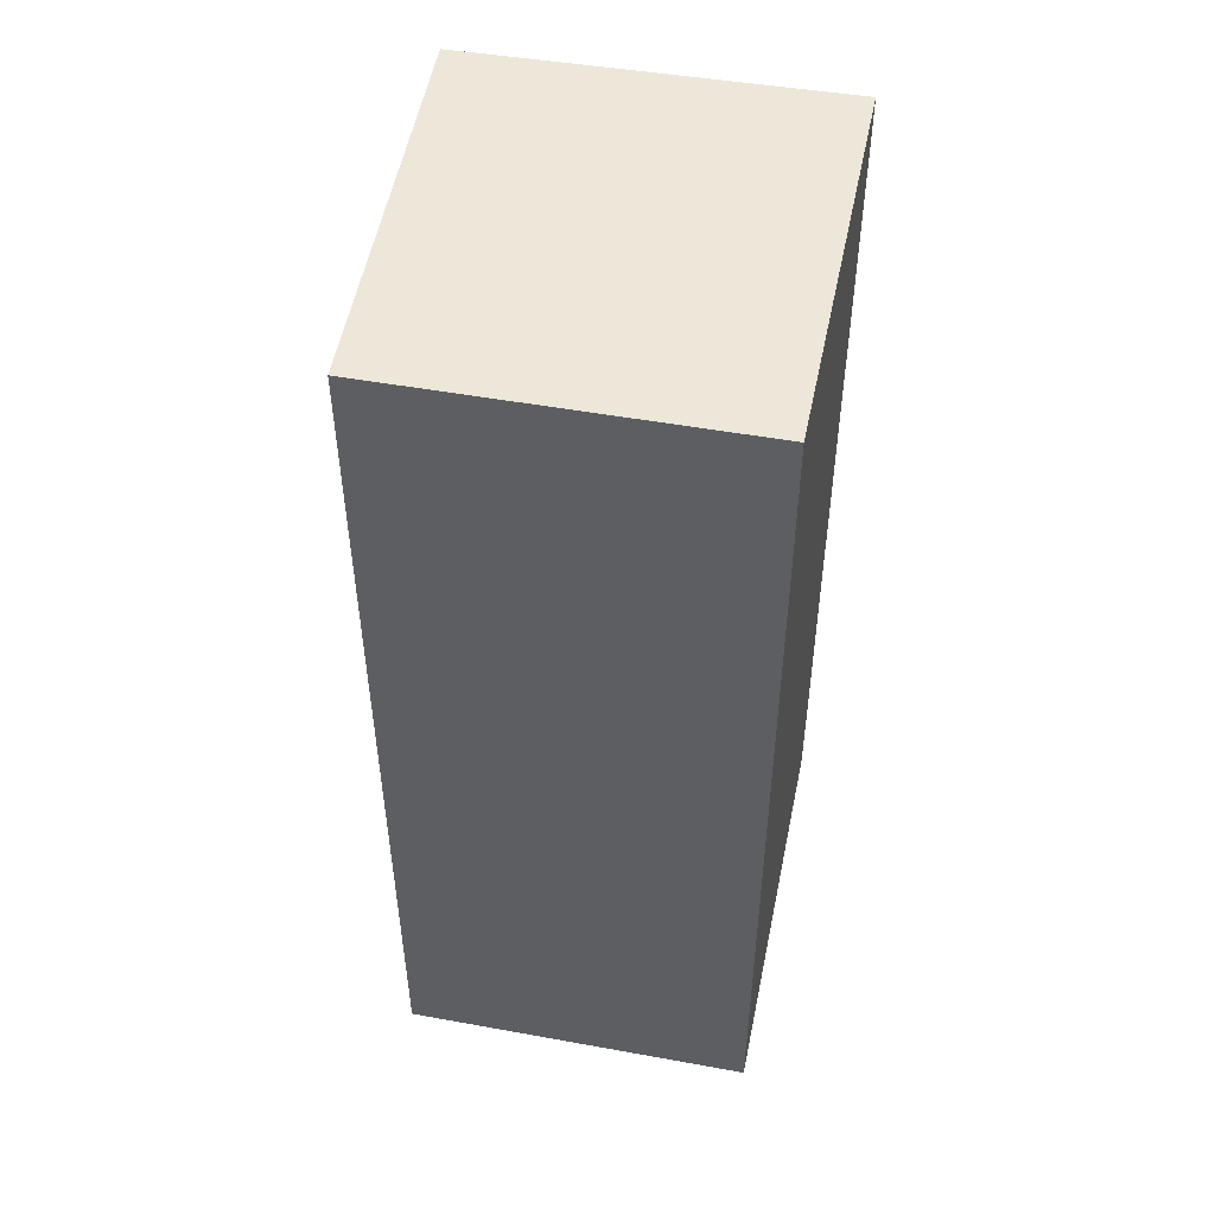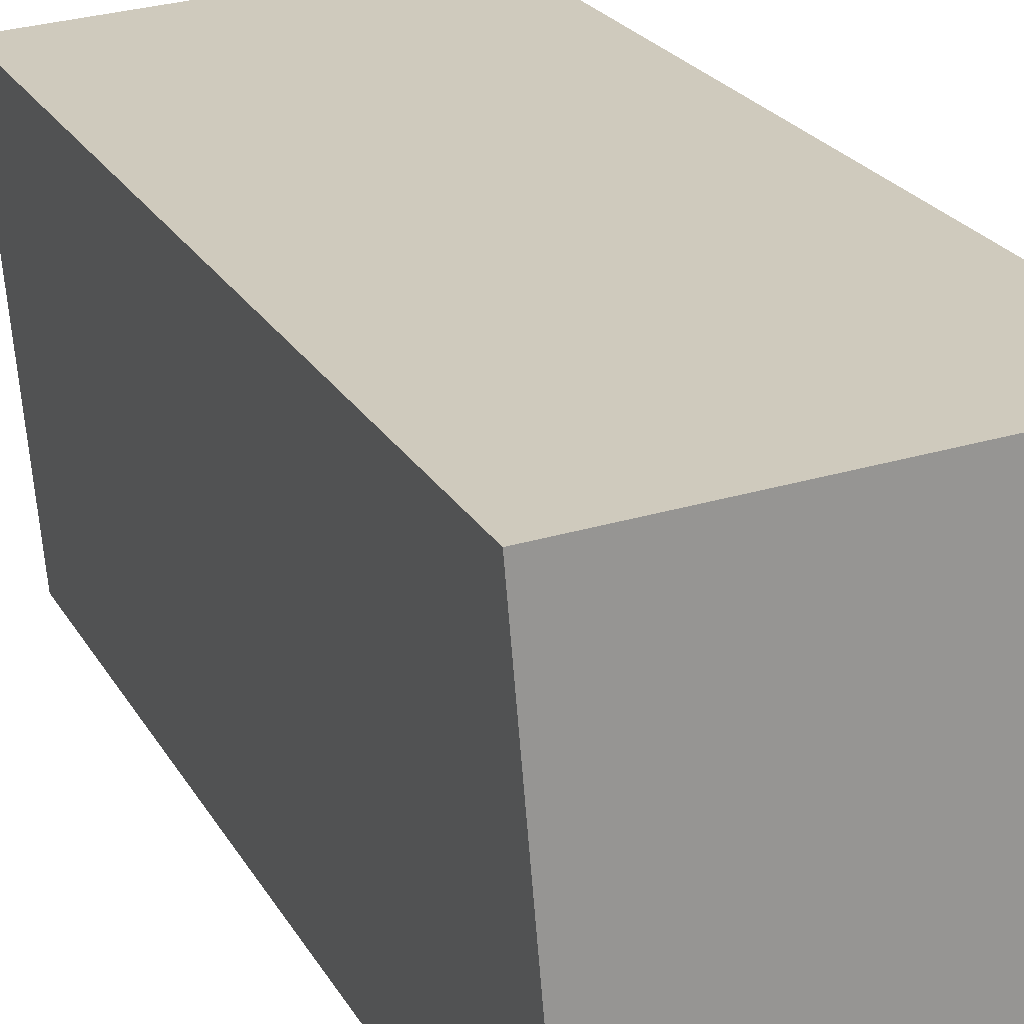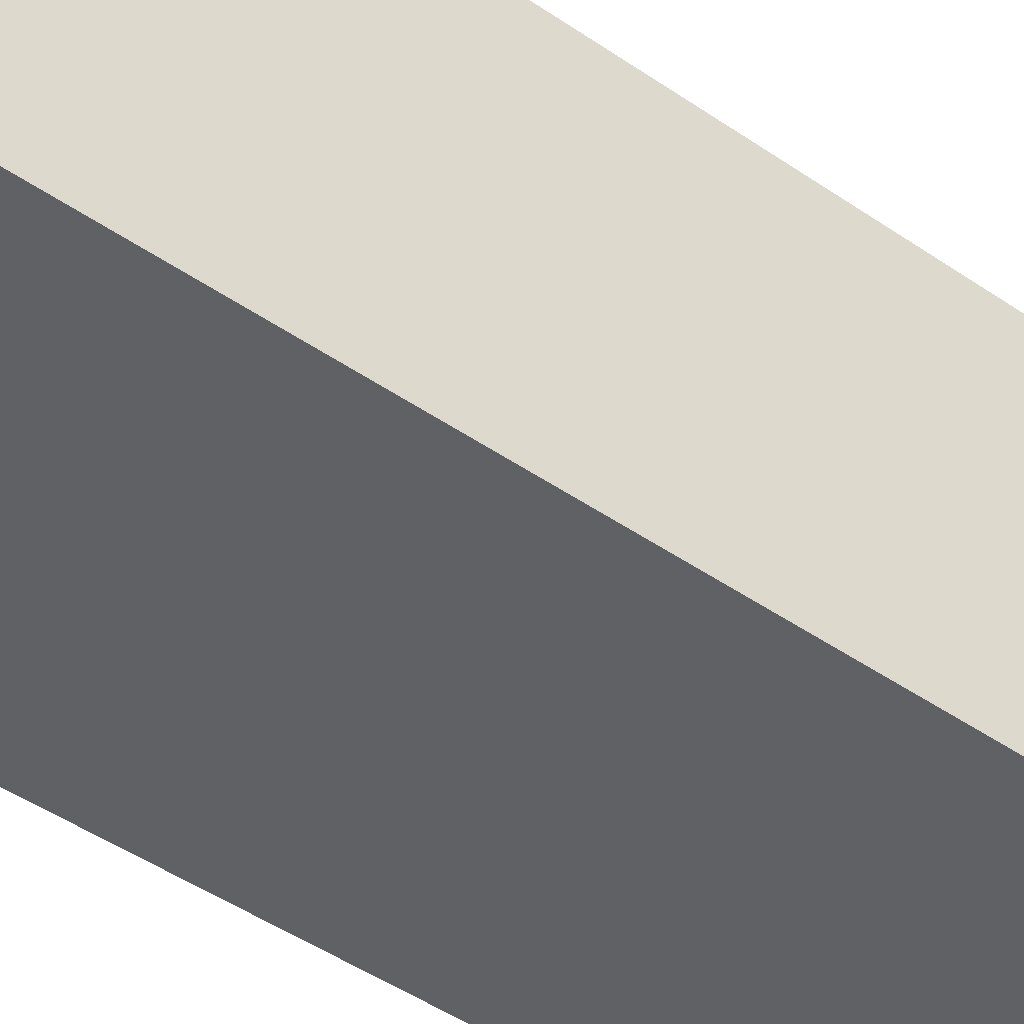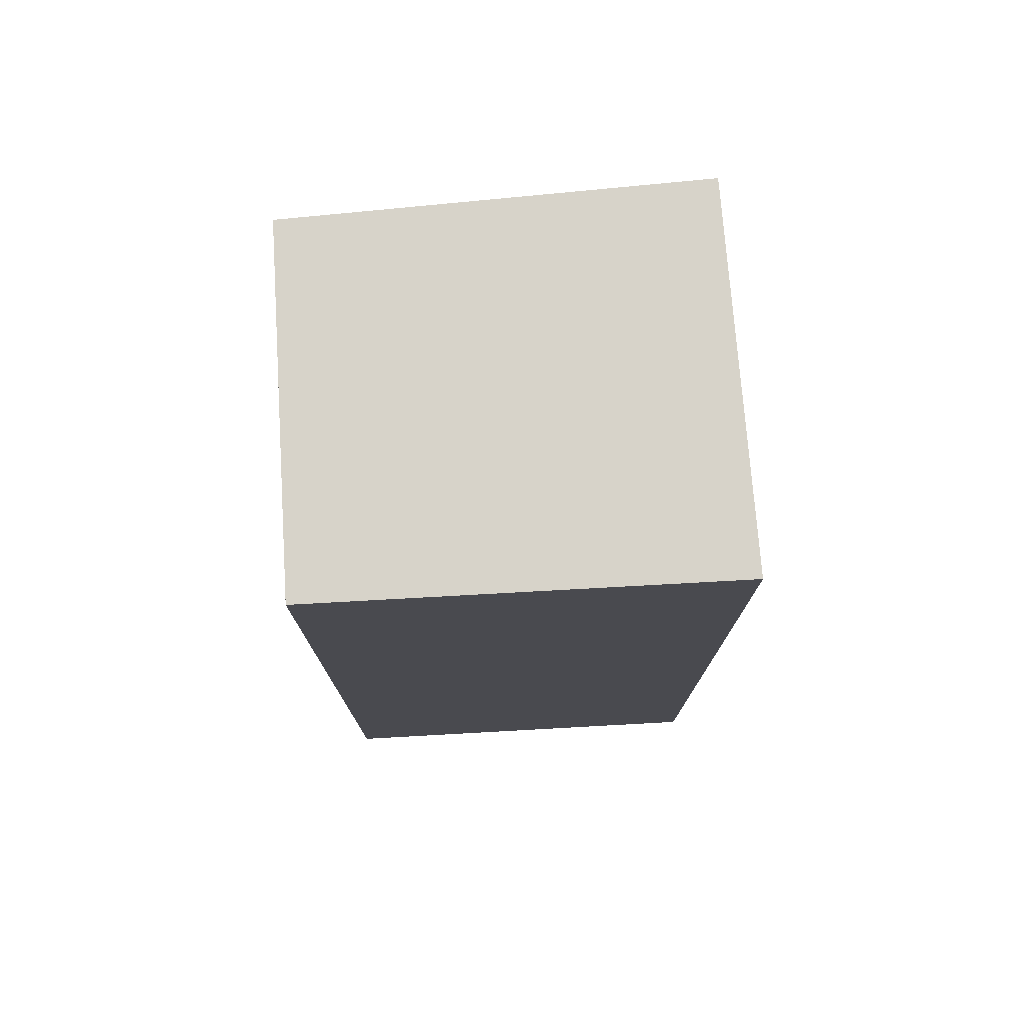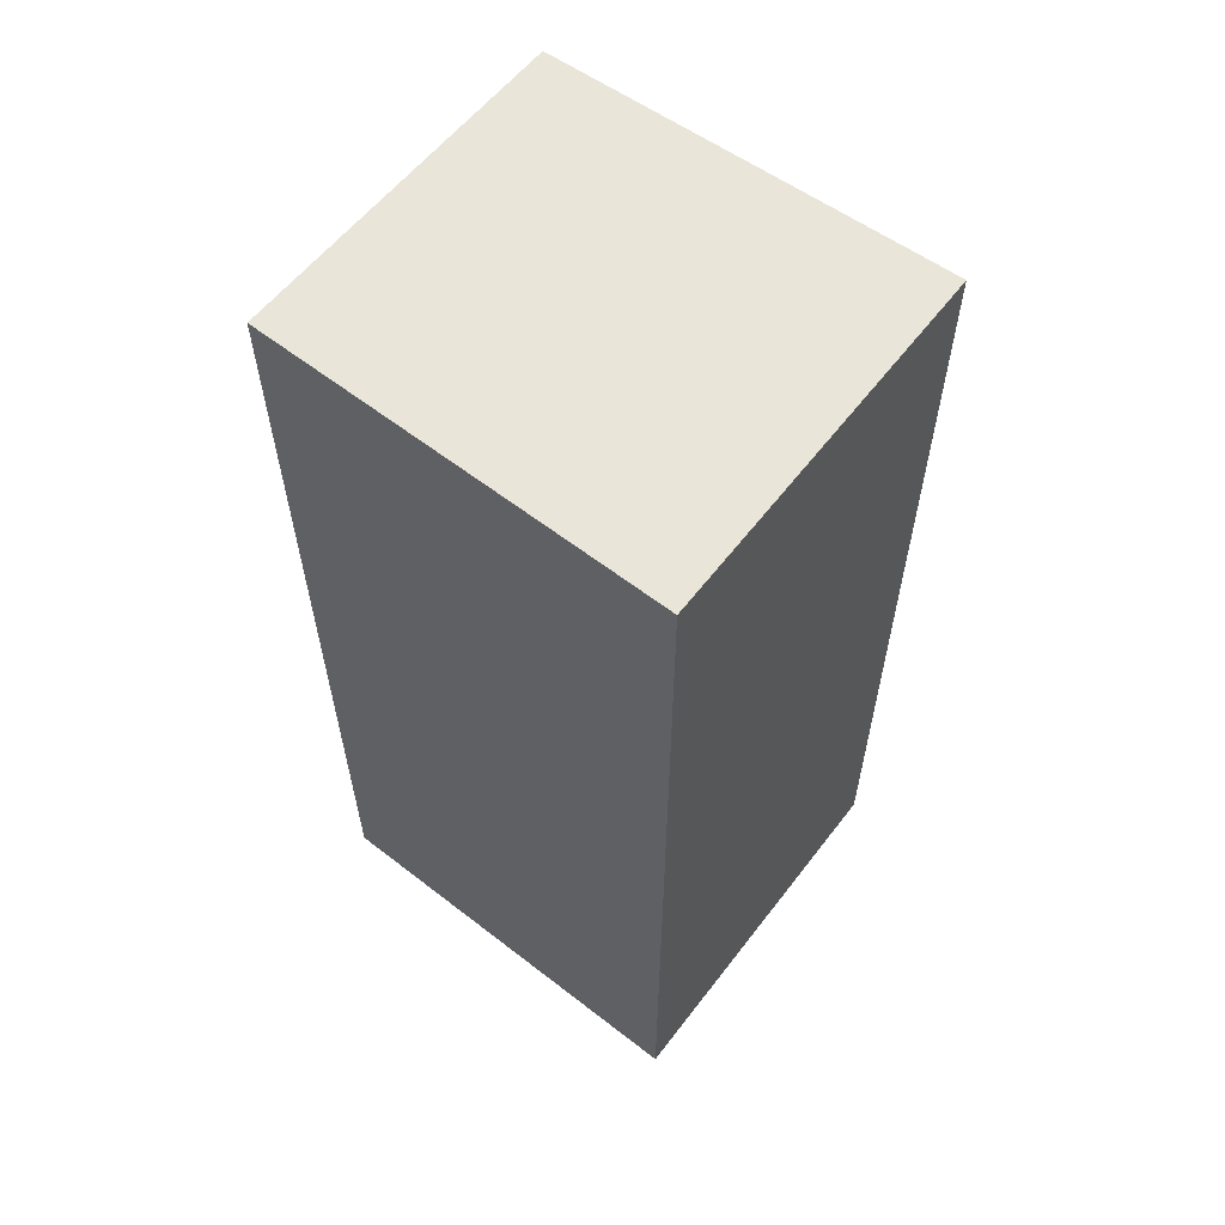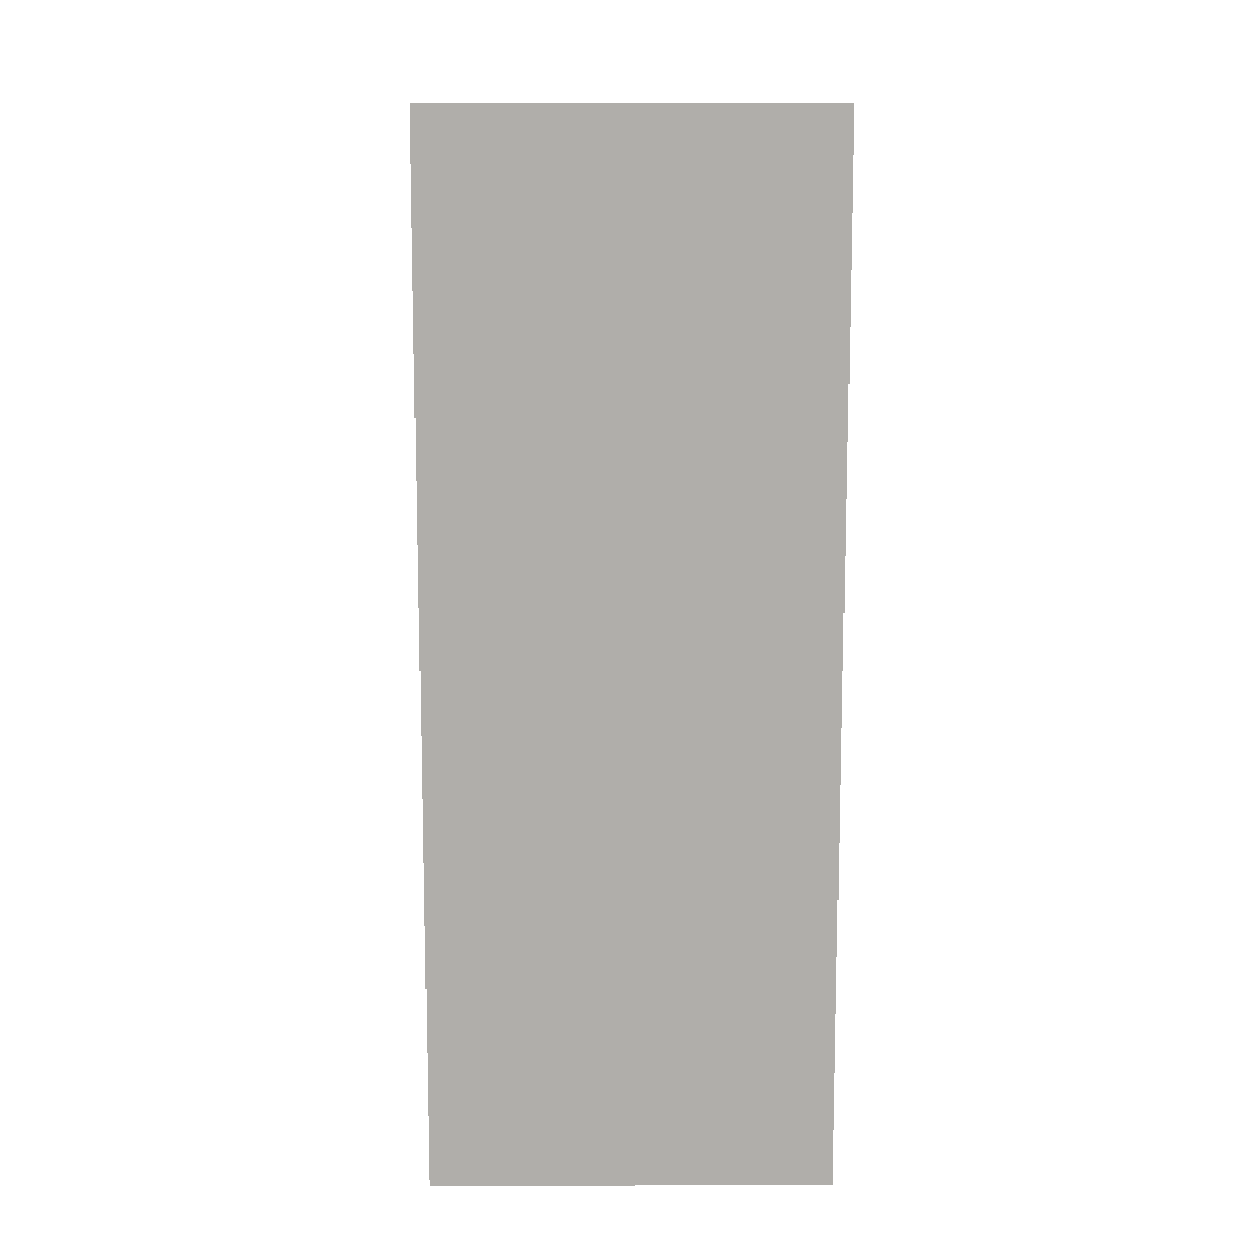
<metadata>
{"format":"obj","ext":"obj","renderer":"f3d","projection":"perspective","resolution":1024,"background":"white","views":[{"elev":49.8,"azim":-166.1,"up":"+Y"},{"elev":22.3,"azim":157.8,"up":"+Z"},{"elev":-52.3,"azim":54.2,"up":"+Z"},{"elev":76.1,"azim":-90.9,"up":"+Y"},{"elev":59.7,"azim":-49.2,"up":"+Y"},{"elev":12.2,"azim":-177.8,"up":"+Y"}]}
</metadata>
<code>
v  2.086 5.481 -0.095
v  0.096 5.481 2.418
v  2.288 5.481 2.282
v  0 5.481 3.356e-16
v  2.288 -1.397e-16 2.282
v  2.086 5.817e-18 -0.095
v  0 0 0
v  0.096 -1.481e-16 2.418
g defaultobject
f 1 2 3
f 2 1 4
f 5 1 3
f 1 5 6
f 6 4 1
f 4 6 7
f 7 2 4
f 2 7 8
f 8 3 2
f 3 8 5
f 8 6 5
f 6 8 7

</code>
